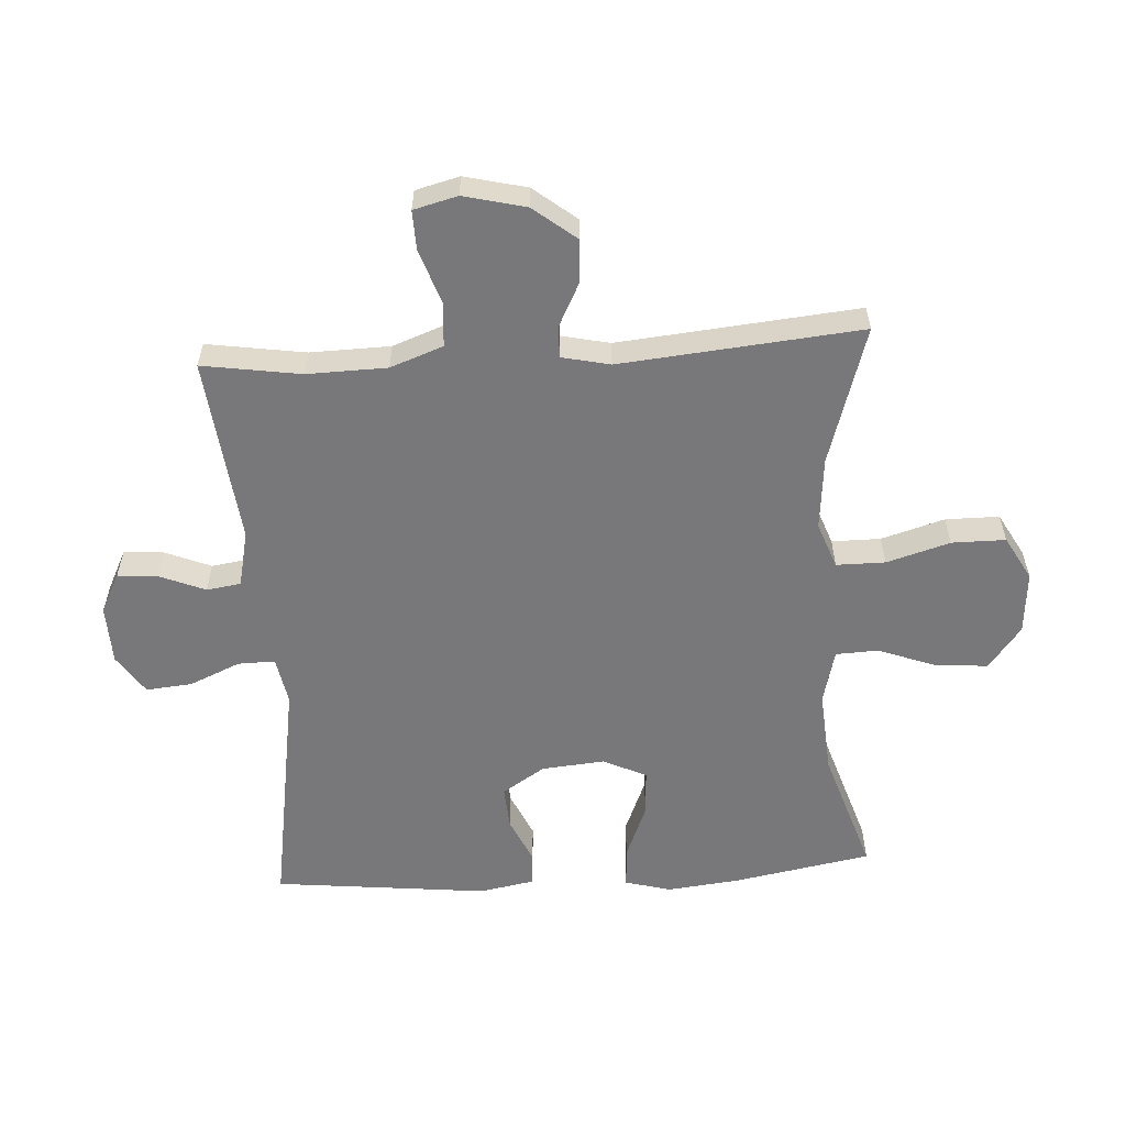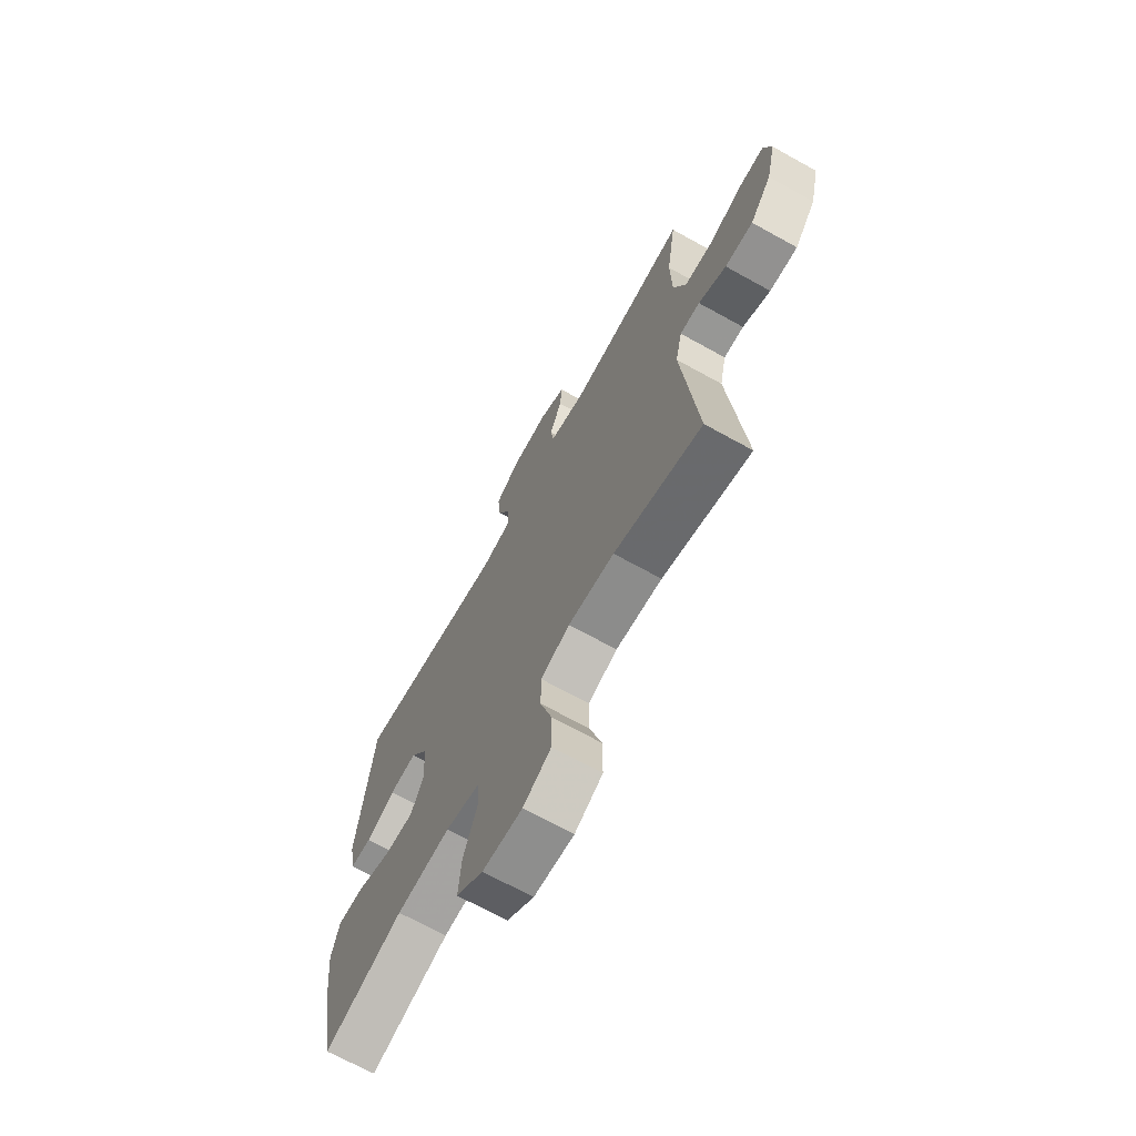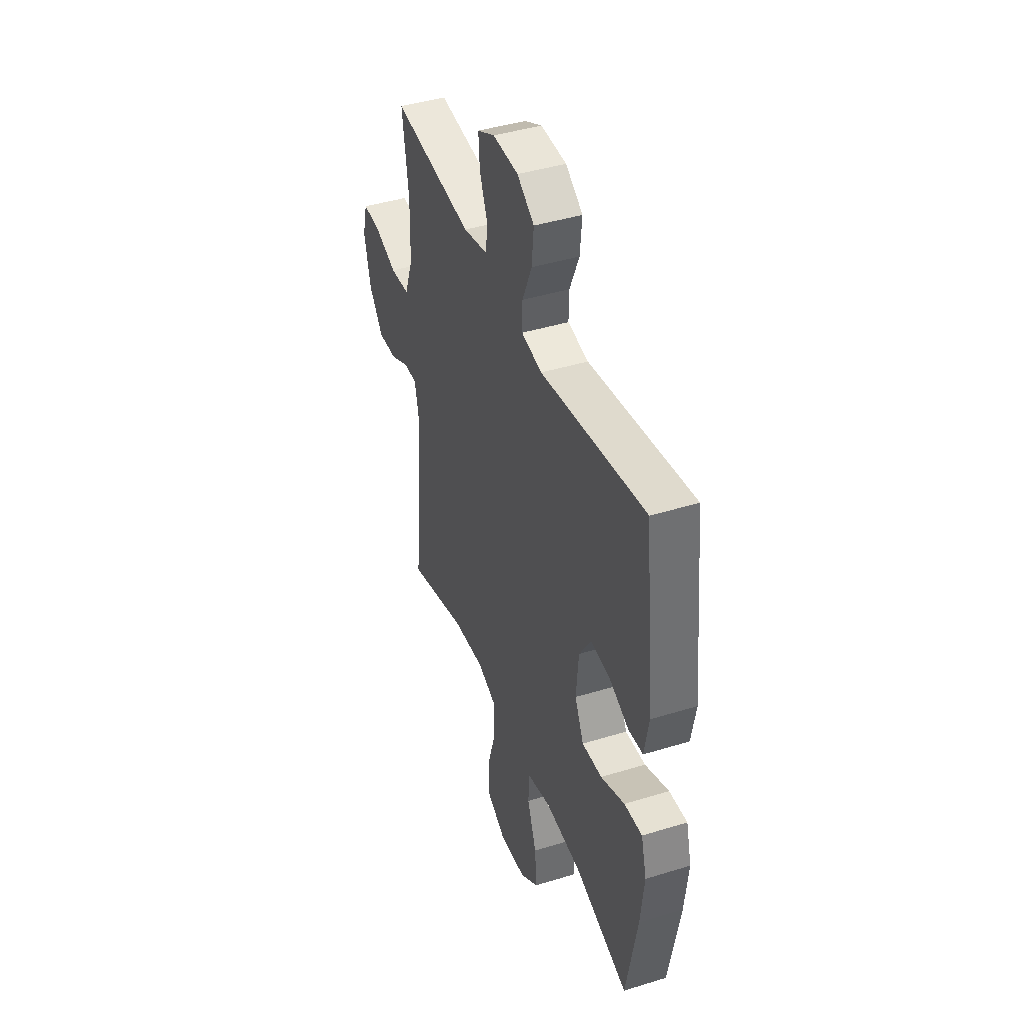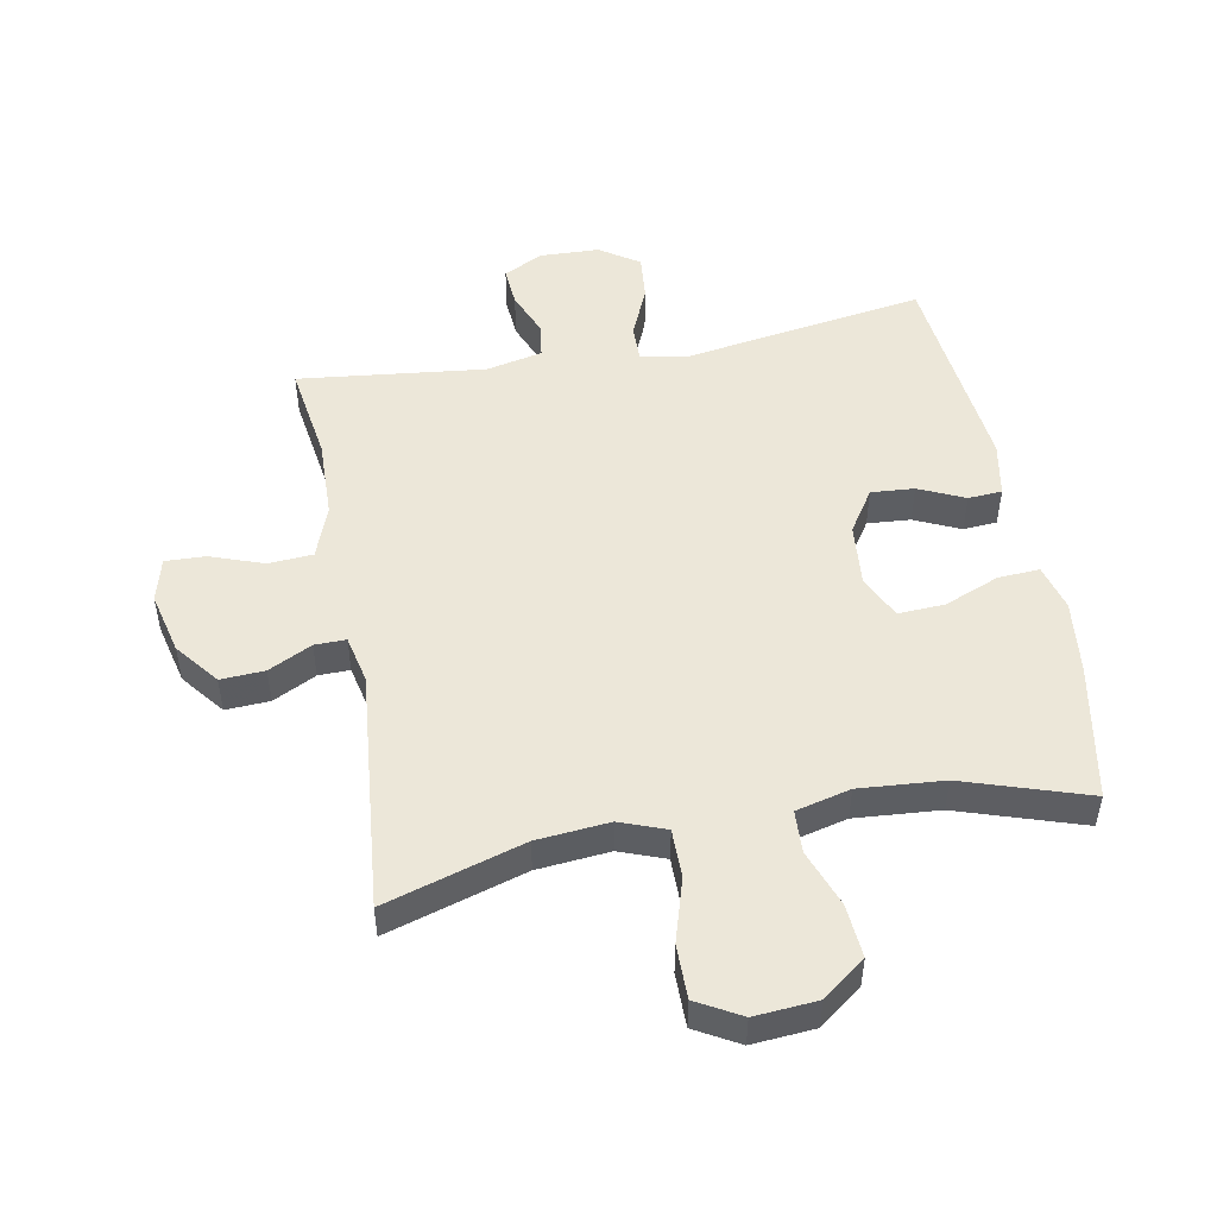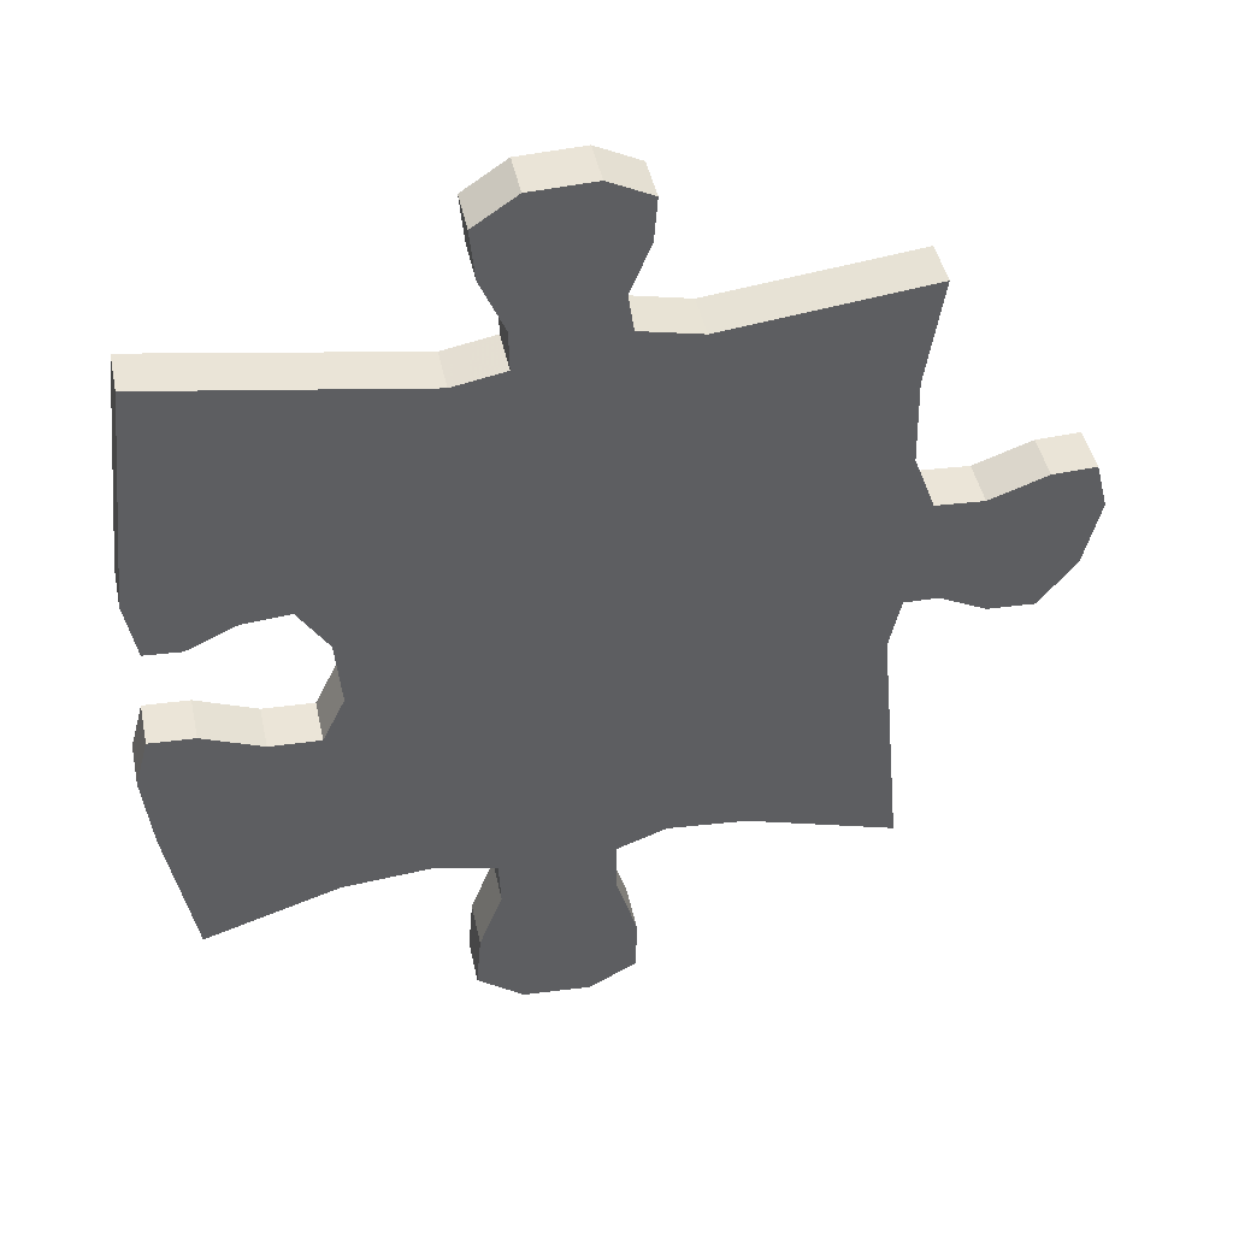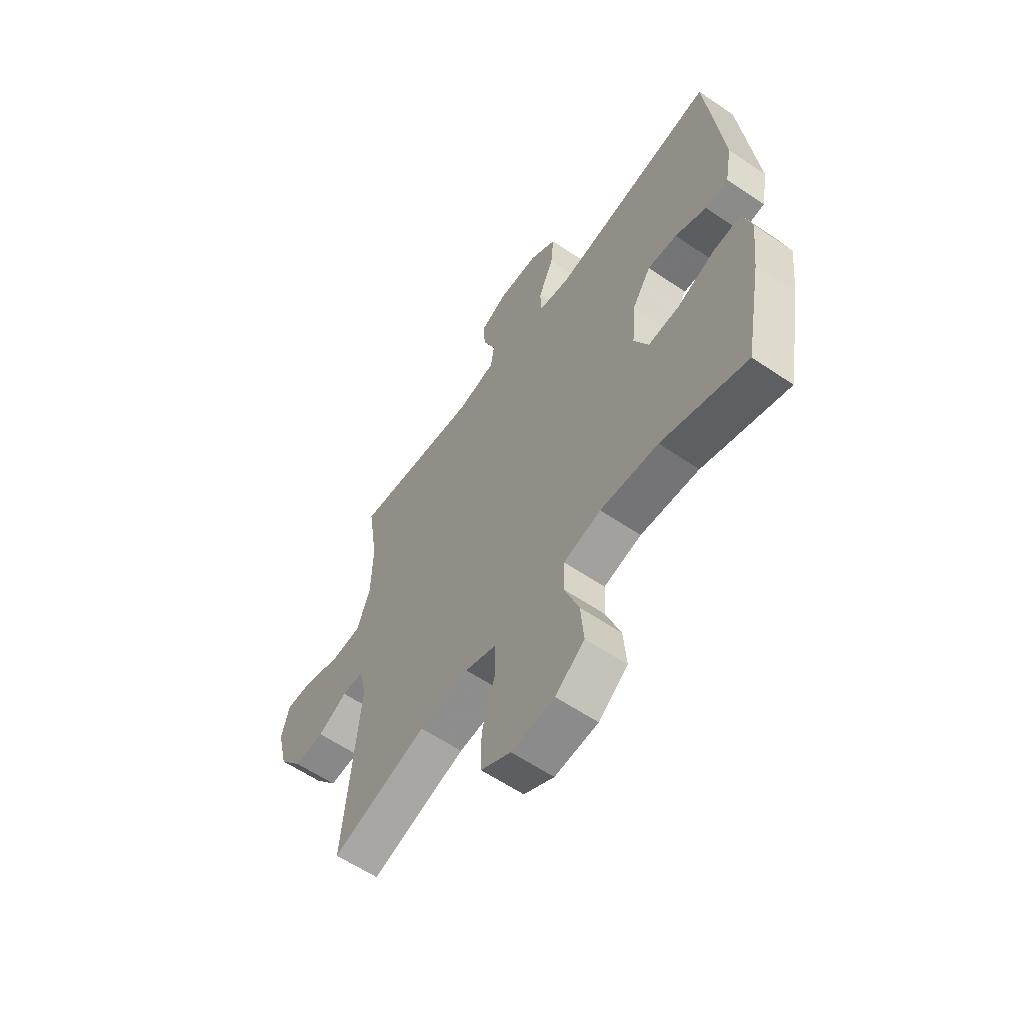
<metadata>
{"format":"obj","ext":"obj","renderer":"f3d","projection":"perspective","resolution":1024,"background":"white","views":[{"elev":-57.6,"azim":93.5,"up":"+Y"},{"elev":-69.2,"azim":61.0,"up":"+Z"},{"elev":42.6,"azim":-110.2,"up":"+Z"},{"elev":50.0,"azim":169.6,"up":"+Y"},{"elev":44.7,"azim":-11.9,"up":"+Z"},{"elev":-60.0,"azim":-124.9,"up":"+Z"}]}
</metadata>
<code>
v 0.5 0.07 0.5
v 0.476 0.07 0.343
v 0.479 0.07 0.215
v 0.51 0.07 0.131
v 0.581 0.07 0.126
v 0.666 0.07 0.156
v 0.73 0.07 0.158
v 0.748 0.07 0.088
v 0.724 0.07 -0.011
v 0.67 0.07 -0.079
v 0.6 0.07 -0.075
v 0.531 0.07 -0.04
v 0.481 0.07 -0.039
v 0.464 0.07 -0.116
v 0.5 0.07 -0.5
v 0.279 0.07 -0.432
v 0.163 0.07 -0.421
v 0.09 0.07 -0.448
v 0.09 0.07 -0.526
v 0.12 0.07 -0.627
v 0.12 0.07 -0.713
v 0.05 0.07 -0.752
v -0.05 0.07 -0.744
v -0.118 0.07 -0.692
v -0.111 0.07 -0.607
v -0.077 0.07 -0.516
v -0.08 0.07 -0.448
v -0.167 0.07 -0.426
v -0.302 0.07 -0.436
v -0.5 0.07 -0.5
v -0.54 0.07 -0.281
v -0.553 0.07 -0.164
v -0.533 0.07 -0.09
v -0.467 0.07 -0.094
v -0.379 0.07 -0.13
v -0.305 0.07 -0.134
v -0.272 0.07 -0.065
v -0.281 0.07 0.036
v -0.325 0.07 0.104
v -0.394 0.07 0.099
v -0.467 0.07 0.066
v -0.521 0.07 0.07
v -0.537 0.07 0.158
v -0.5 0.07 0.5
v -0.115 0.07 0.438
v -0.039 0.07 0.452
v -0.04 0.07 0.511
v -0.075 0.07 0.592
v -0.082 0.07 0.666
v -0.019 0.07 0.708
v 0.075 0.07 0.711
v 0.139 0.07 0.679
v 0.134 0.07 0.615
v 0.104 0.07 0.542
v 0.112 0.07 0.487
v 0.202 0.07 0.467
v 0.5 0 0.5
v 0.476 0 0.343
v 0.479 0 0.215
v 0.51 0 0.131
v 0.581 0 0.126
v 0.666 0 0.156
v 0.73 0 0.158
v 0.748 0 0.088
v 0.724 0 -0.011
v 0.67 0 -0.079
v 0.6 0 -0.075
v 0.531 0 -0.04
v 0.481 0 -0.039
v 0.464 0 -0.116
v 0.5 0 -0.5
v 0.279 0 -0.432
v 0.163 0 -0.421
v 0.09 0 -0.448
v 0.09 0 -0.526
v 0.12 0 -0.627
v 0.12 0 -0.713
v 0.05 0 -0.752
v -0.05 0 -0.744
v -0.118 0 -0.692
v -0.111 0 -0.607
v -0.077 0 -0.516
v -0.08 0 -0.448
v -0.167 0 -0.426
v -0.302 0 -0.436
v -0.5 0 -0.5
v -0.54 0 -0.281
v -0.553 0 -0.164
v -0.533 0 -0.09
v -0.467 0 -0.094
v -0.379 0 -0.13
v -0.305 0 -0.134
v -0.272 0 -0.065
v -0.281 0 0.036
v -0.325 0 0.104
v -0.394 0 0.099
v -0.467 0 0.066
v -0.521 0 0.07
v -0.537 0 0.158
v -0.5 0 0.5
v -0.115 0 0.438
v -0.039 0 0.452
v -0.04 0 0.511
v -0.075 0 0.592
v -0.082 0 0.666
v -0.019 0 0.708
v 0.075 0 0.711
v 0.139 0 0.679
v 0.134 0 0.615
v 0.104 0 0.542
v 0.112 0 0.487
v 0.202 0 0.467
f 51 52 53 54
f 51 54 55
f 50 51 55
f 47 48 49 50
f 46 47 50 55
f 42 43 44 45
f 40 41 42 45
f 39 40 45 46
f 38 39 46 55
f 32 33 34 35
f 32 35 36
f 29 30 31 32
f 28 29 32 36
f 27 28 36 37
f 23 24 25 26
f 23 26 27
f 22 23 27
f 19 20 21 22
f 18 19 22 27
f 17 18 27 37
f 14 15 16
f 13 14 16 17
f 9 10 11 12
f 9 12 13
f 8 9 13
f 5 6 7 8
f 4 5 8 13
f 3 4 13 17
f 56 1 2
f 37 38 55 56
f 17 37 56
f 2 3 17 56
f 110 109 108 107
f 111 110 107
f 111 107 106
f 106 105 104 103
f 111 106 103 102
f 101 100 99 98
f 101 98 97 96
f 102 101 96 95
f 111 102 95 94
f 91 90 89 88
f 92 91 88
f 88 87 86 85
f 92 88 85 84
f 93 92 84 83
f 82 81 80 79
f 83 82 79
f 83 79 78
f 78 77 76 75
f 83 78 75 74
f 93 83 74 73
f 72 71 70
f 73 72 70 69
f 68 67 66 65
f 69 68 65
f 69 65 64
f 64 63 62 61
f 69 64 61 60
f 73 69 60 59
f 58 57 112
f 112 111 94 93
f 112 93 73
f 112 73 59 58
f 1 57 58 2
f 2 58 59 3
f 3 59 60 4
f 4 60 61 5
f 5 61 62 6
f 6 62 63 7
f 7 63 64 8
f 8 64 65 9
f 9 65 66 10
f 10 66 67 11
f 11 67 68 12
f 12 68 69 13
f 13 69 70 14
f 14 70 71 15
f 15 71 72 16
f 16 72 73 17
f 17 73 74 18
f 18 74 75 19
f 19 75 76 20
f 20 76 77 21
f 21 77 78 22
f 22 78 79 23
f 23 79 80 24
f 24 80 81 25
f 25 81 82 26
f 26 82 83 27
f 27 83 84 28
f 28 84 85 29
f 29 85 86 30
f 30 86 87 31
f 31 87 88 32
f 32 88 89 33
f 33 89 90 34
f 34 90 91 35
f 35 91 92 36
f 36 92 93 37
f 37 93 94 38
f 38 94 95 39
f 39 95 96 40
f 40 96 97 41
f 41 97 98 42
f 42 98 99 43
f 43 99 100 44
f 44 100 101 45
f 45 101 102 46
f 46 102 103 47
f 47 103 104 48
f 48 104 105 49
f 49 105 106 50
f 50 106 107 51
f 51 107 108 52
f 52 108 109 53
f 53 109 110 54
f 54 110 111 55
f 55 111 112 56
f 56 112 57 1

</code>
